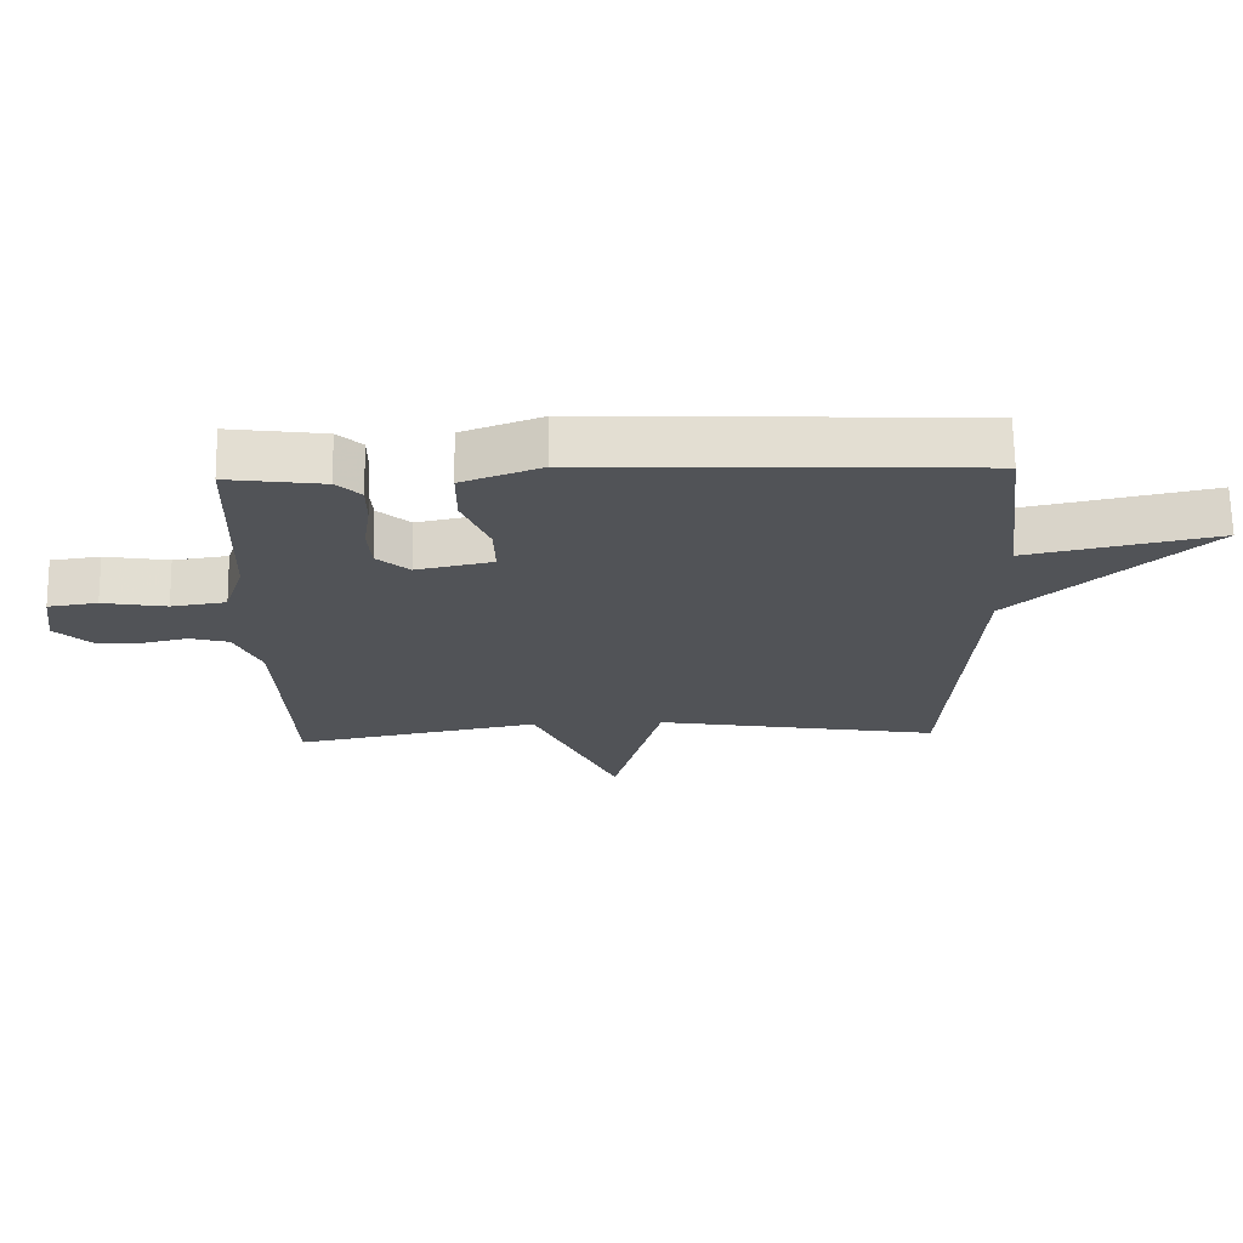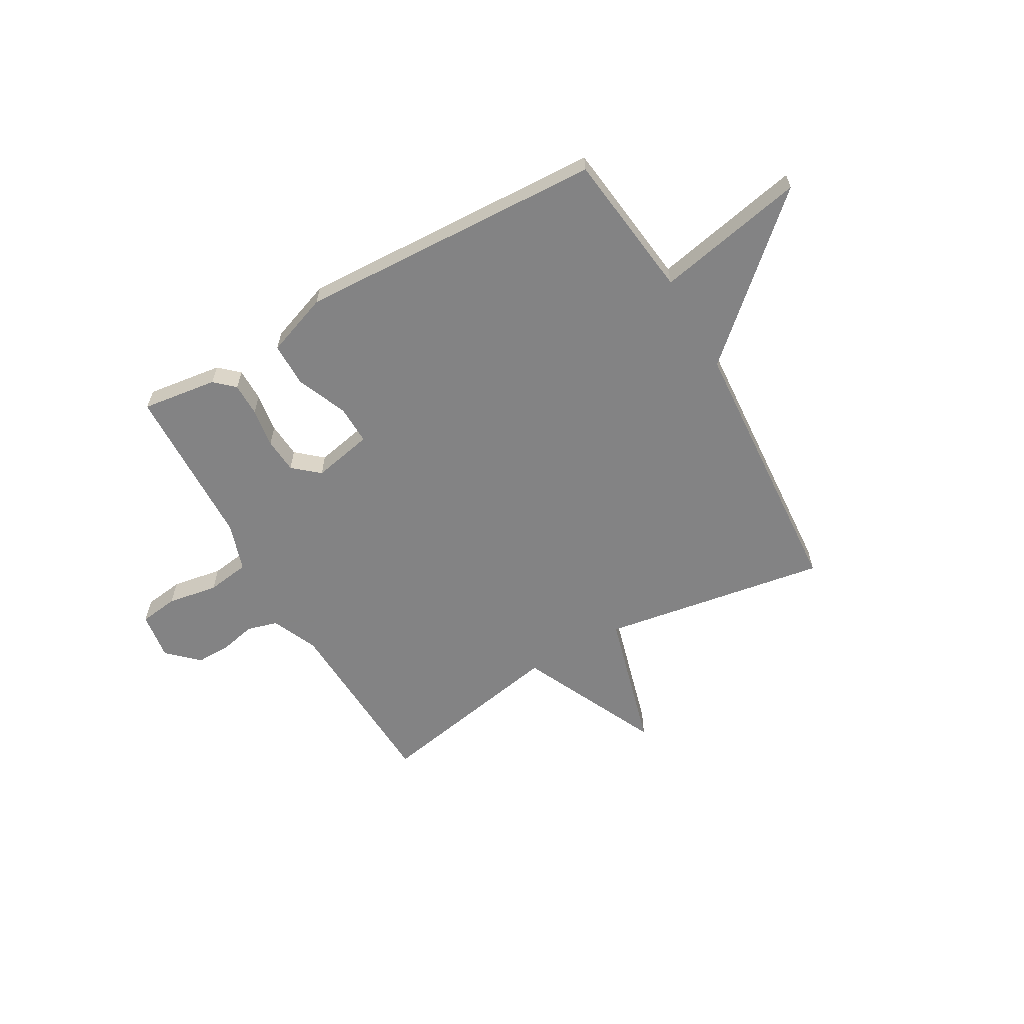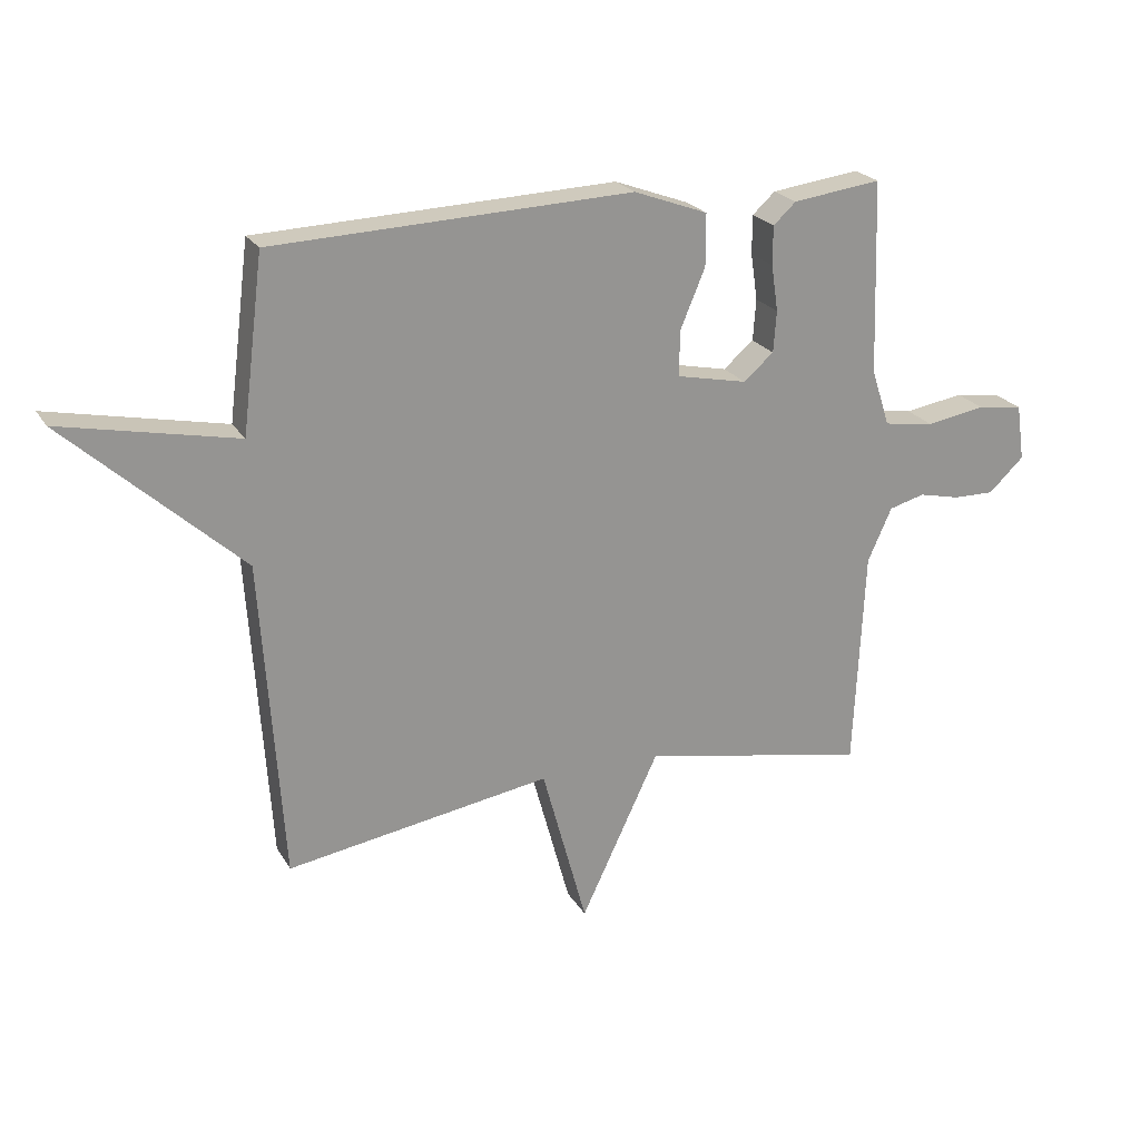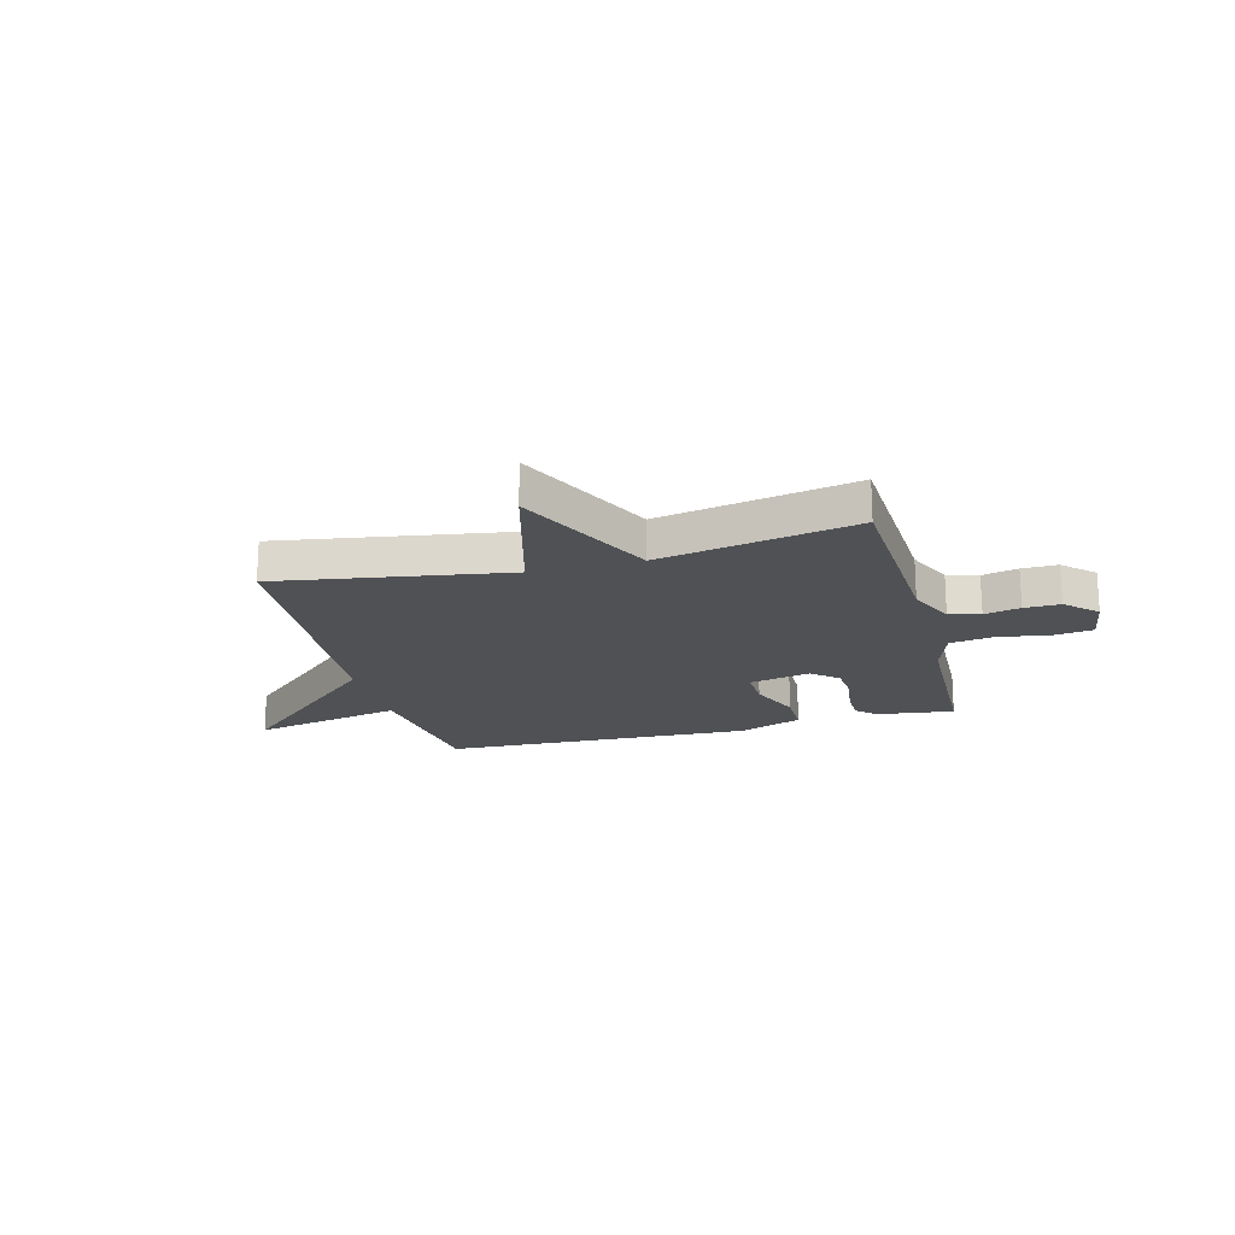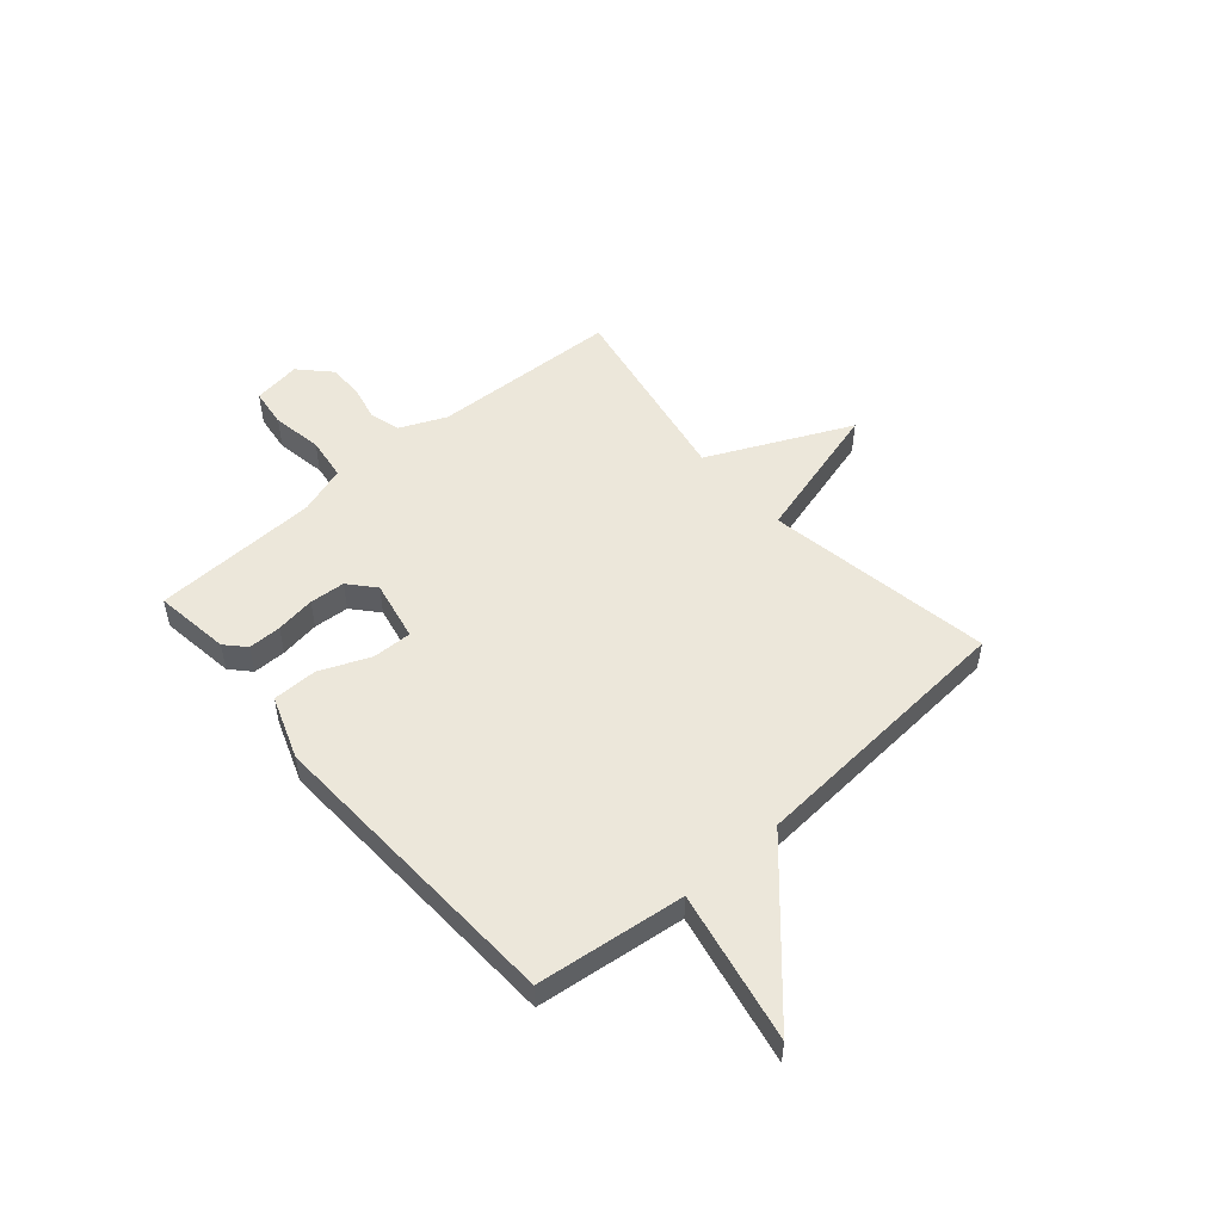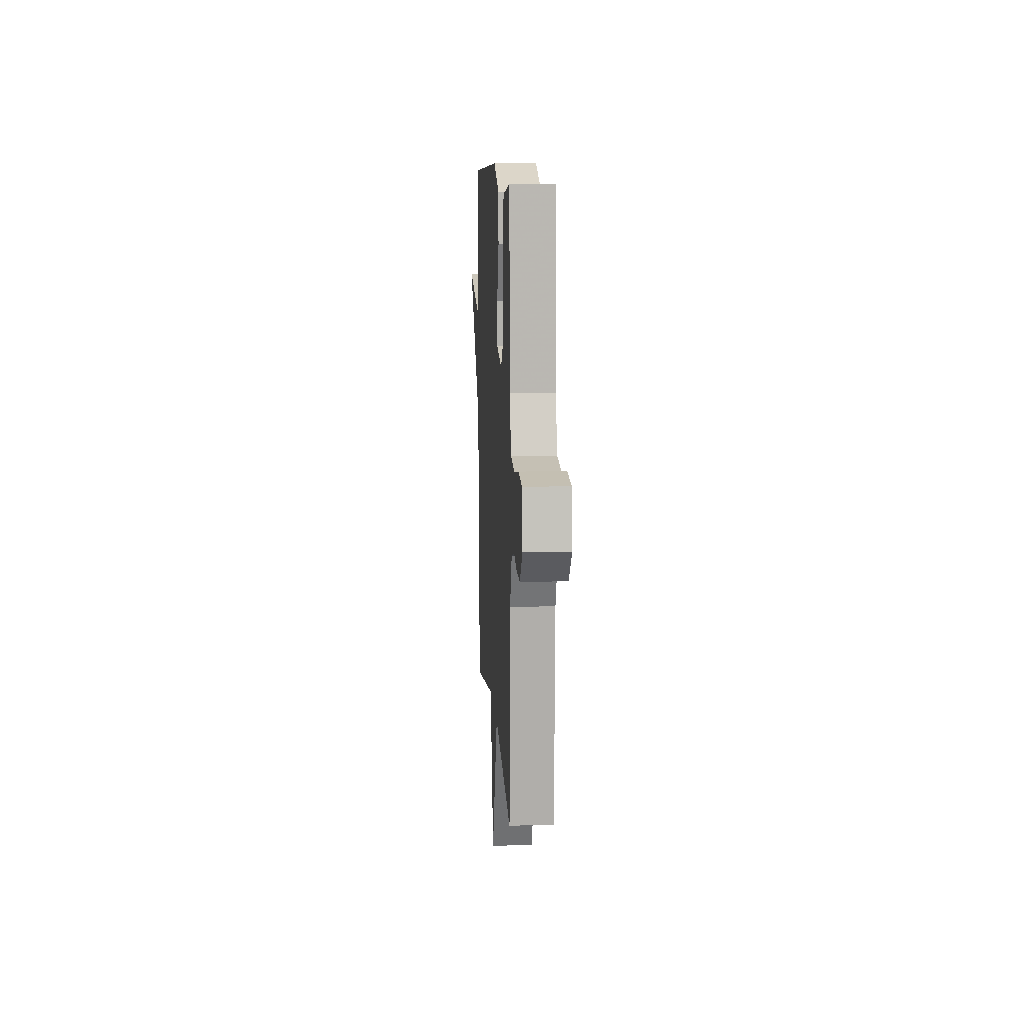
<metadata>
{"format":"obj","ext":"obj","renderer":"f3d","projection":"perspective","resolution":1024,"background":"white","views":[{"elev":68.3,"azim":-0.9,"up":"+Z"},{"elev":-61.1,"azim":29.6,"up":"+Y"},{"elev":22.6,"azim":156.7,"up":"+Z"},{"elev":-19.5,"azim":-165.1,"up":"+Y"},{"elev":51.6,"azim":48.8,"up":"+Y"},{"elev":9.9,"azim":-93.5,"up":"+Z"}]}
</metadata>
<code>
v 0.5 0.07 -0.5
v 0.069 0.07 -0.43
v -0.004 0.07 -0.698
v -0.131 0.07 -0.43
v -0.5 0.07 -0.5
v -0.517 0.07 -0.144
v -0.556 0.07 -0.057
v -0.614 0.07 -0.041
v -0.681 0.07 -0.056
v -0.748 0.07 -0.057
v -0.805 0.07 -0.003
v -0.792 0.07 0.088
v -0.718 0.07 0.098
v -0.622 0.07 0.082
v -0.54 0.07 0.094
v -0.51 0.07 0.186
v -0.5 0.07 0.5
v -0.356 0.07 0.481
v -0.319 0.07 0.447
v -0.319 0.07 0.384
v -0.33 0.07 0.309
v -0.325 0.07 0.242
v -0.276 0.07 0.2
v -0.161 0.07 0.224
v -0.163 0.07 0.299
v -0.203 0.07 0.394
v -0.203 0.07 0.479
v -0.083 0.07 0.523
v 0.5 0.07 0.5
v 0.535 0.07 0.219
v 0.82 0.07 0.278
v 0.535 0.07 0.019
v 0.5 0 -0.5
v 0.069 0 -0.43
v -0.004 0 -0.698
v -0.131 0 -0.43
v -0.5 0 -0.5
v -0.517 0 -0.144
v -0.556 0 -0.057
v -0.614 0 -0.041
v -0.681 0 -0.056
v -0.748 0 -0.057
v -0.805 0 -0.003
v -0.792 0 0.088
v -0.718 0 0.098
v -0.622 0 0.082
v -0.54 0 0.094
v -0.51 0 0.186
v -0.5 0 0.5
v -0.356 0 0.481
v -0.319 0 0.447
v -0.319 0 0.384
v -0.33 0 0.309
v -0.325 0 0.242
v -0.276 0 0.2
v -0.161 0 0.224
v -0.163 0 0.299
v -0.203 0 0.394
v -0.203 0 0.479
v -0.083 0 0.523
v 0.5 0 0.5
v 0.535 0 0.219
v 0.82 0 0.278
v 0.535 0 0.019
f 30 31 32
f 30 32 1
f 29 30 1
f 28 29 1
f 27 28 1
f 26 27 1
f 25 26 1
f 24 25 1 2
f 2 3 4
f 24 2 4
f 23 24 4
f 4 5 6
f 23 4 6
f 22 23 6
f 21 22 6 7
f 19 20 21
f 18 19 21
f 17 18 21
f 16 17 21
f 15 16 21 7
f 14 15 7 8
f 12 13 14
f 11 12 14
f 10 11 14
f 9 10 14
f 8 9 14
f 64 63 62
f 33 64 62
f 33 62 61
f 33 61 60
f 33 60 59
f 33 59 58
f 33 58 57
f 34 33 57 56
f 36 35 34
f 36 34 56
f 36 56 55
f 38 37 36
f 38 36 55
f 38 55 54
f 39 38 54 53
f 53 52 51
f 53 51 50
f 53 50 49
f 53 49 48
f 39 53 48 47
f 40 39 47 46
f 46 45 44
f 46 44 43
f 46 43 42
f 46 42 41
f 46 41 40
f 1 33 34 2
f 2 34 35 3
f 3 35 36 4
f 4 36 37 5
f 5 37 38 6
f 6 38 39 7
f 7 39 40 8
f 8 40 41 9
f 9 41 42 10
f 10 42 43 11
f 11 43 44 12
f 12 44 45 13
f 13 45 46 14
f 14 46 47 15
f 15 47 48 16
f 16 48 49 17
f 17 49 50 18
f 18 50 51 19
f 19 51 52 20
f 20 52 53 21
f 21 53 54 22
f 22 54 55 23
f 23 55 56 24
f 24 56 57 25
f 25 57 58 26
f 26 58 59 27
f 27 59 60 28
f 28 60 61 29
f 29 61 62 30
f 30 62 63 31
f 31 63 64 32
f 32 64 33 1

</code>
